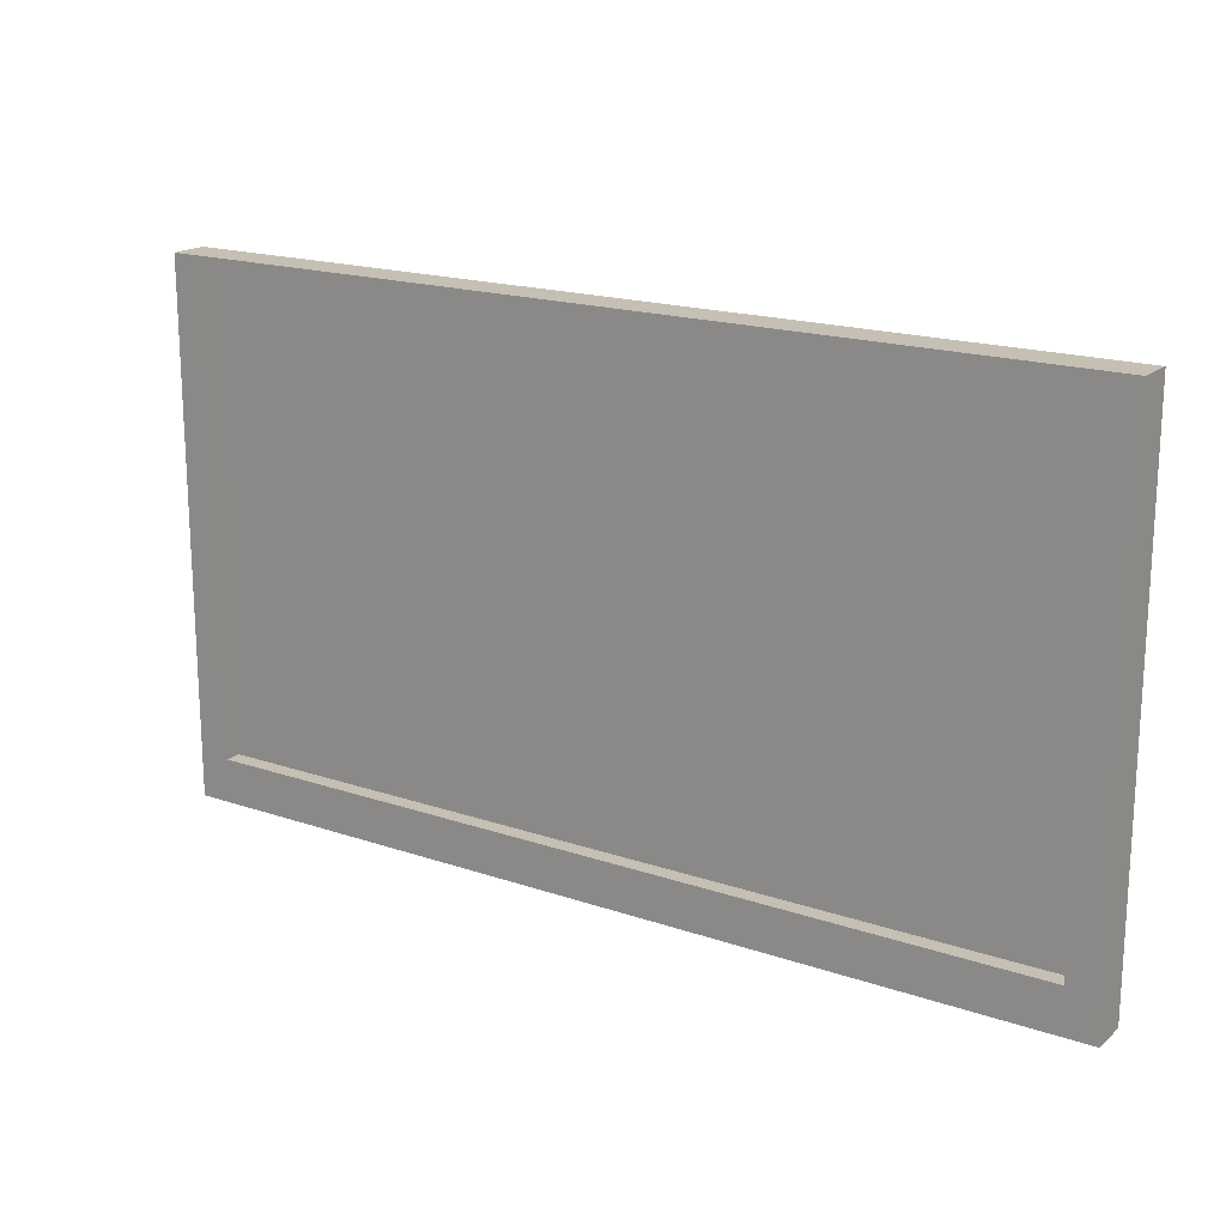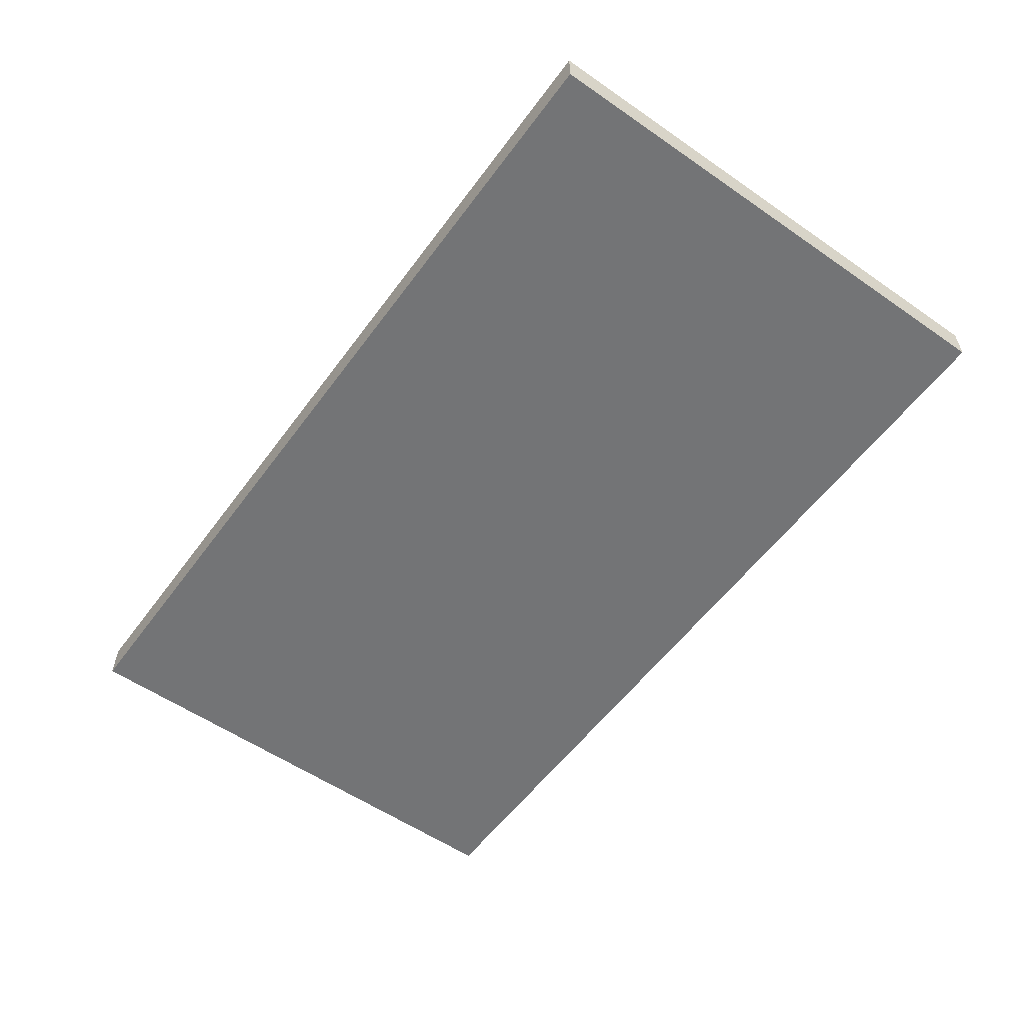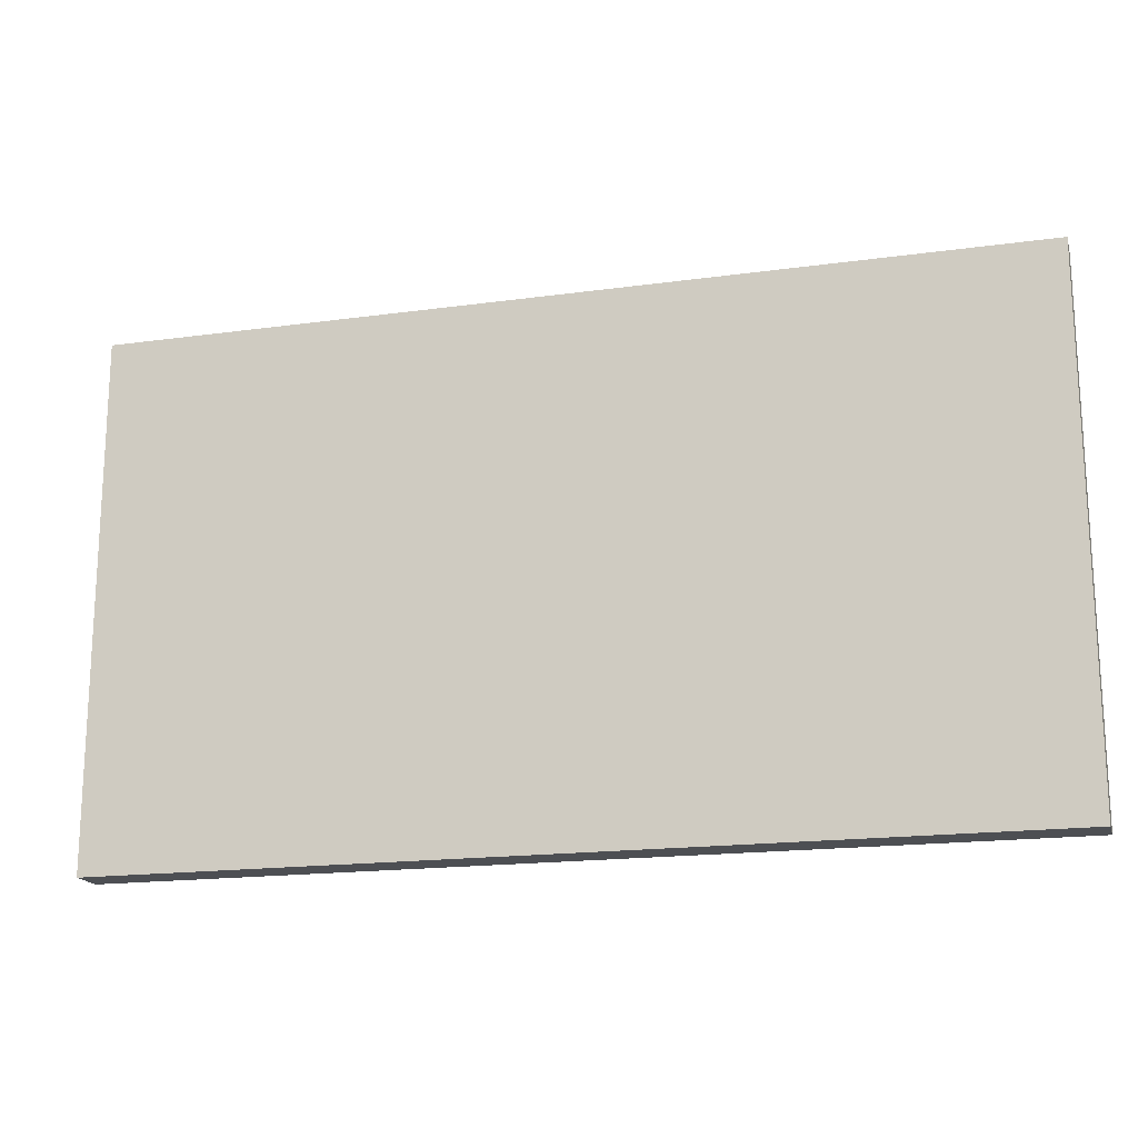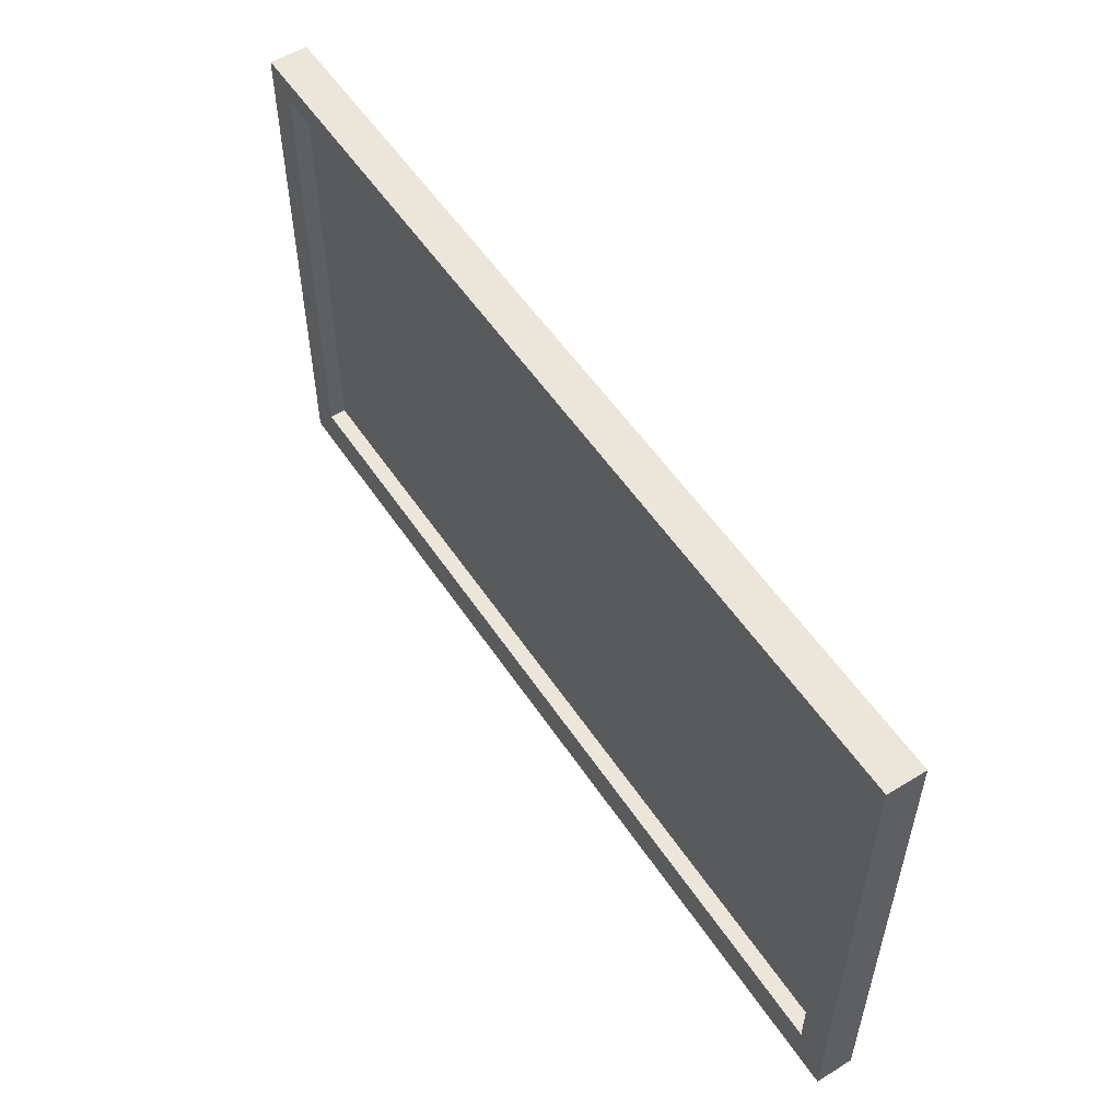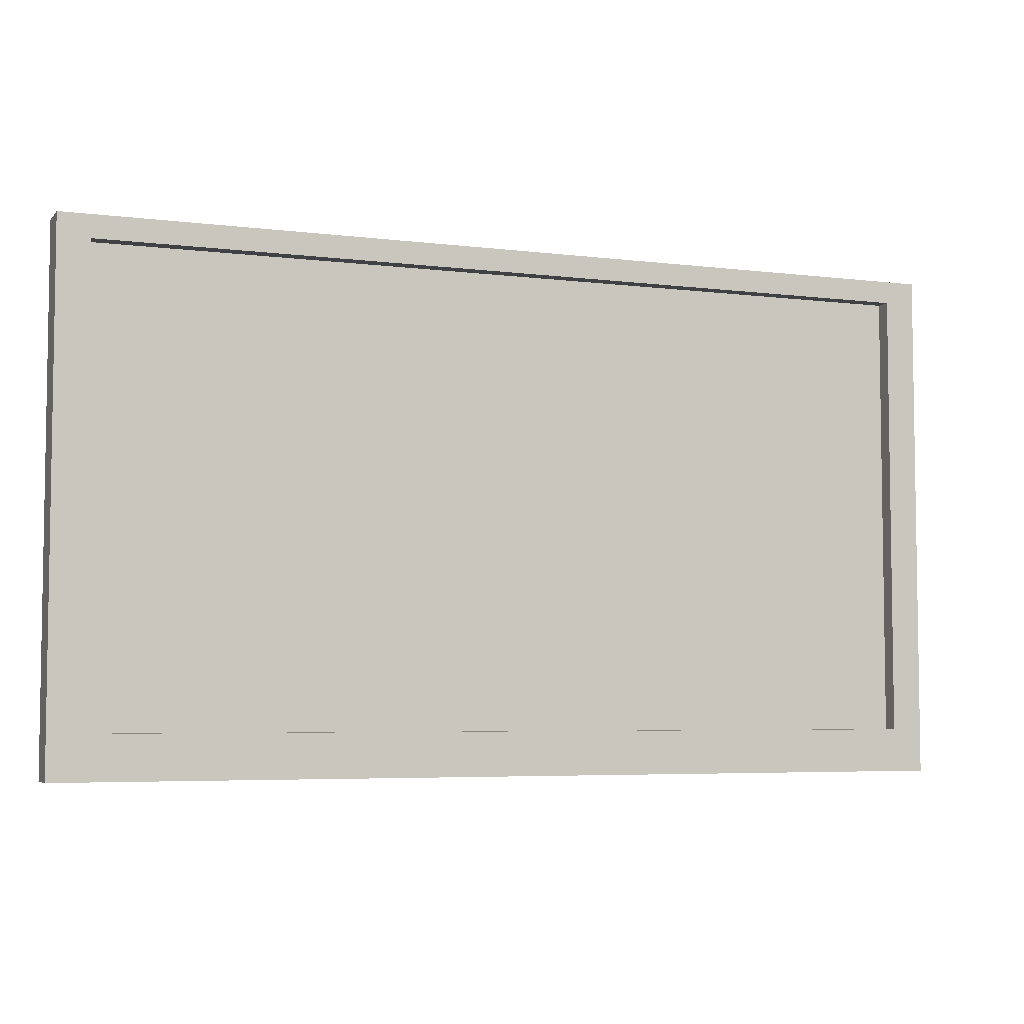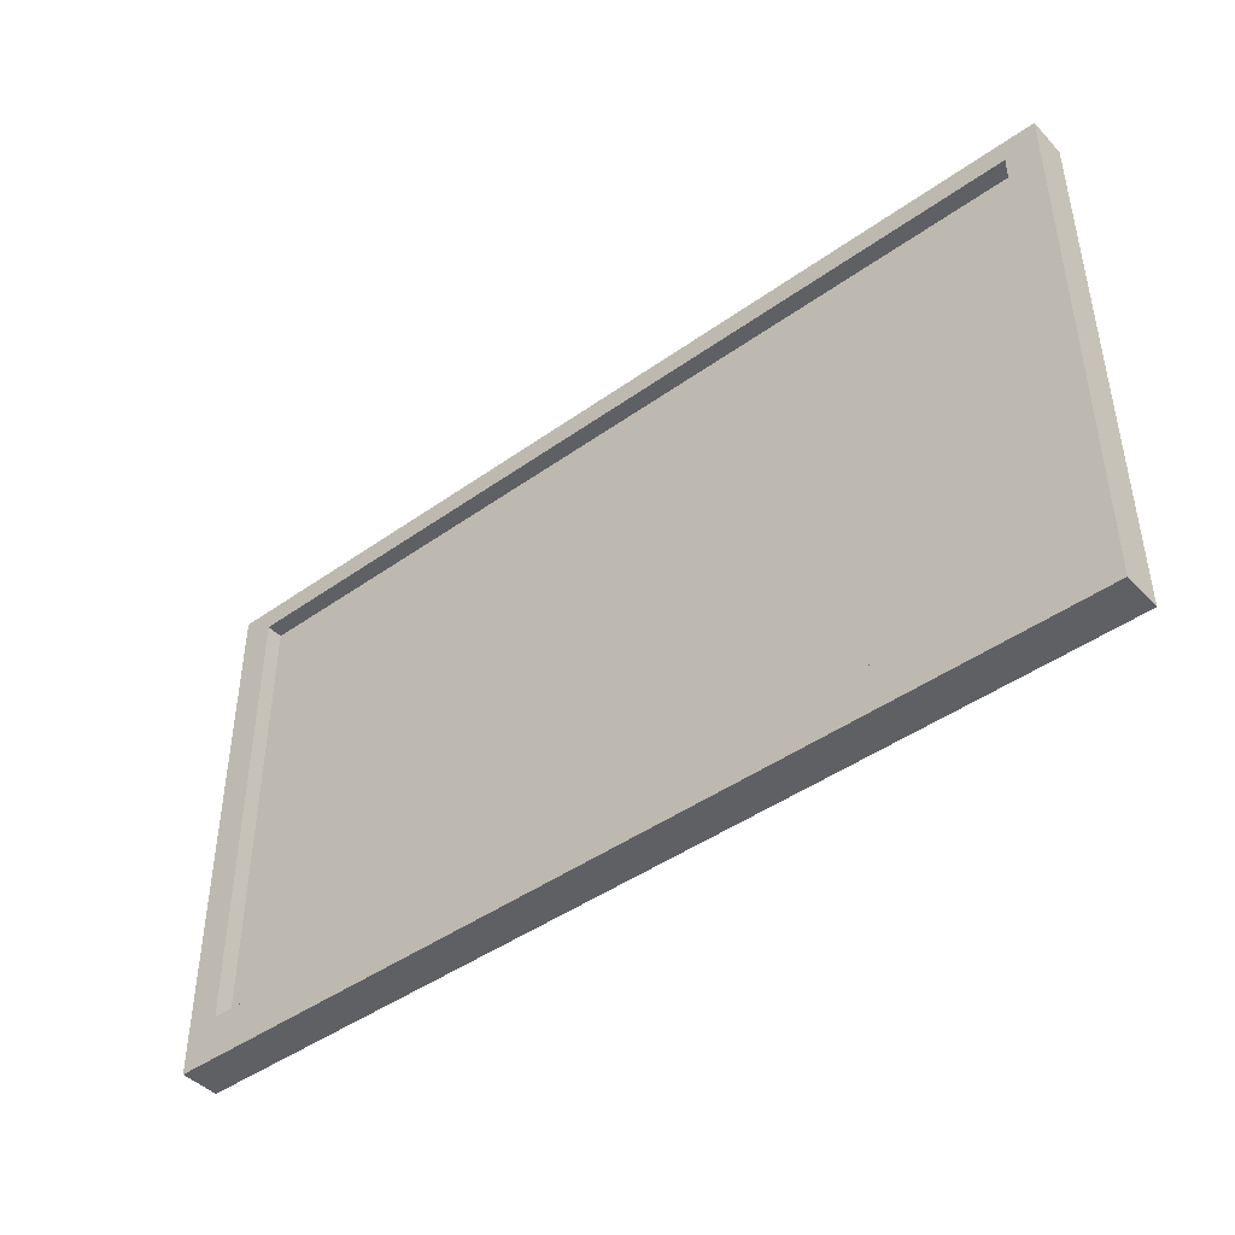
<metadata>
{"format":"obj","ext":"obj","renderer":"f3d","projection":"perspective","resolution":1024,"background":"white","views":[{"elev":18.1,"azim":33.5,"up":"+Y"},{"elev":-56.2,"azim":54.1,"up":"+Z"},{"elev":-17.6,"azim":-164.8,"up":"+Y"},{"elev":54.4,"azim":57.0,"up":"+Y"},{"elev":-5.3,"azim":-21.3,"up":"+Y"},{"elev":-44.2,"azim":39.9,"up":"+Y"}]}
</metadata>
<code>
g default
v -62.55 0 3.245
v 61.97 0 3.245
v -62.55 71.16 3.245
v 61.97 71.16 3.245
v -62.55 71.16 -1.878
v 61.97 71.16 -1.878
v -62.55 0 -1.878
v 61.97 0 -1.878
v -58.26 5.948 3.245
v 57.68 5.948 3.245
v 57.68 68.05 3.245
v -58.26 68.05 3.245
v -58.26 5.948 1.032
v 57.68 5.948 1.032
v 57.68 68.05 1.032
v -58.26 68.05 1.032
g pCube21
f 13 14 15 16
f 3 4 6 5
f 5 6 8 7
f 7 8 2 1
f 2 8 6 4
f 7 1 3 5
f 1 2 10 9
f 2 4 11 10
f 4 3 12 11
f 3 1 9 12
f 9 10 14 13
f 10 11 15 14
f 11 12 16 15
f 12 9 13 16
g default
v -62.55 0 3.245
v 61.97 0 3.245
v -62.55 71.16 3.245
v 61.97 71.16 3.245
v -62.55 71.16 -1.878
v 61.97 71.16 -1.878
v -62.55 0 -1.878
v 61.97 0 -1.878
v -58.26 5.948 3.245
v 57.68 5.948 3.245
v 57.68 68.05 3.245
v -58.26 68.05 3.245
v -58.26 5.948 1.032
v 57.68 5.948 1.032
v 57.68 68.05 1.032
v -58.26 68.05 1.032
g pCube21
f 29 30 31 32
f 19 20 22 21
f 21 22 24 23
f 23 24 18 17
f 18 24 22 20
f 23 17 19 21
f 17 18 26 25
f 18 20 27 26
f 20 19 28 27
f 19 17 25 28
f 25 26 30 29
f 26 27 31 30
f 27 28 32 31
f 28 25 29 32

</code>
